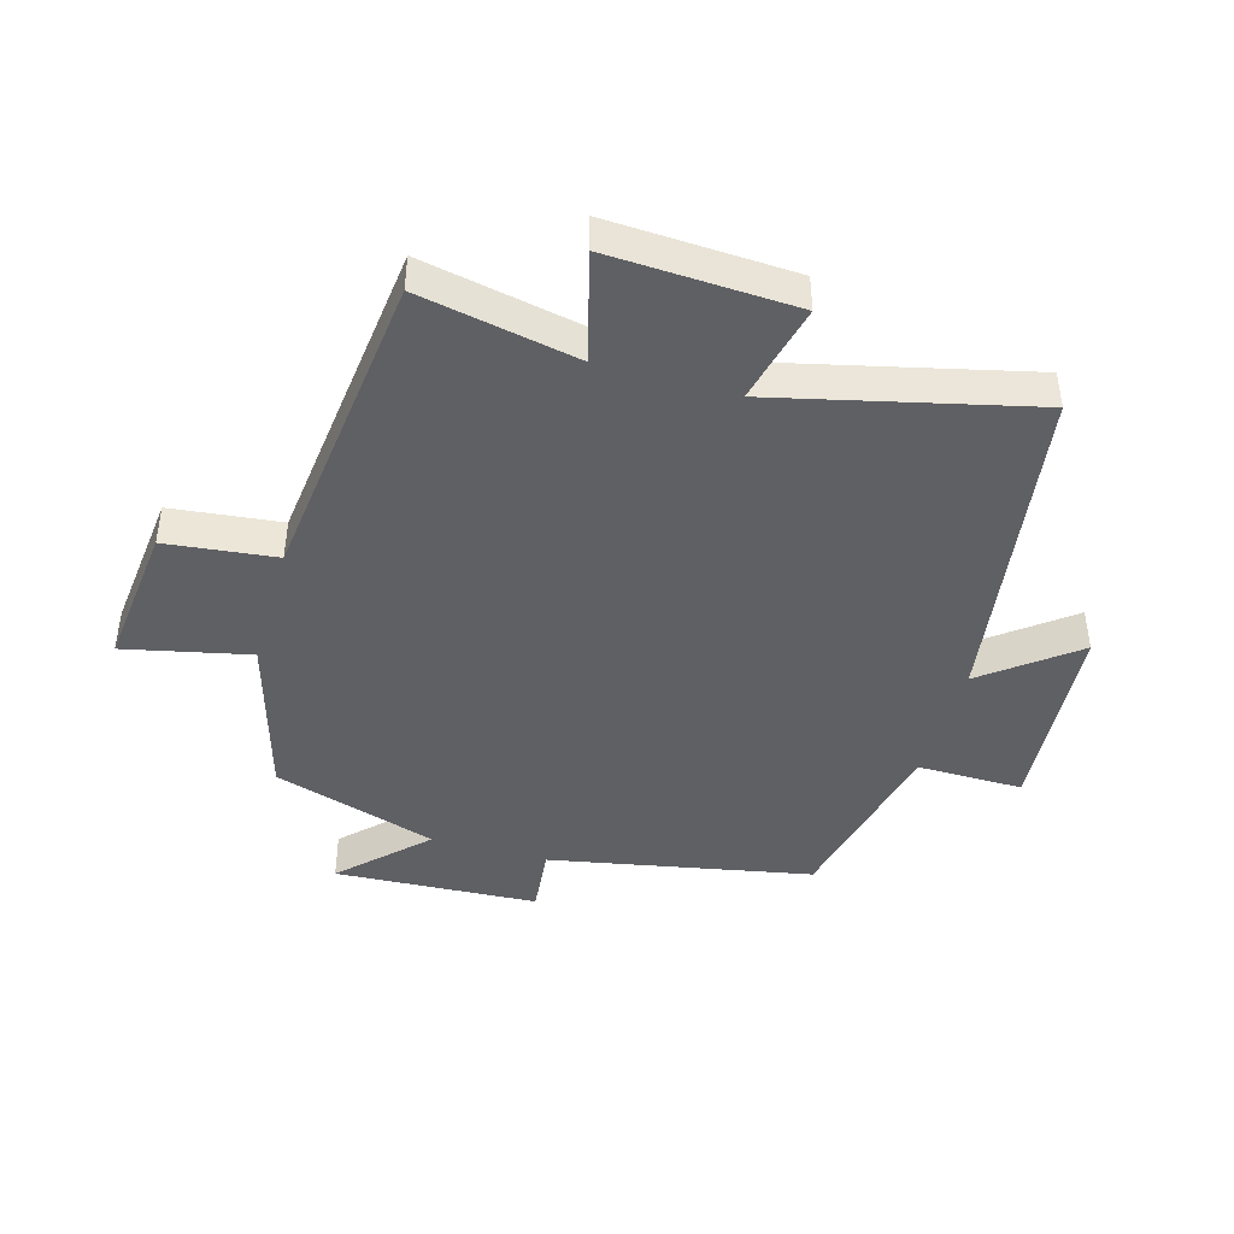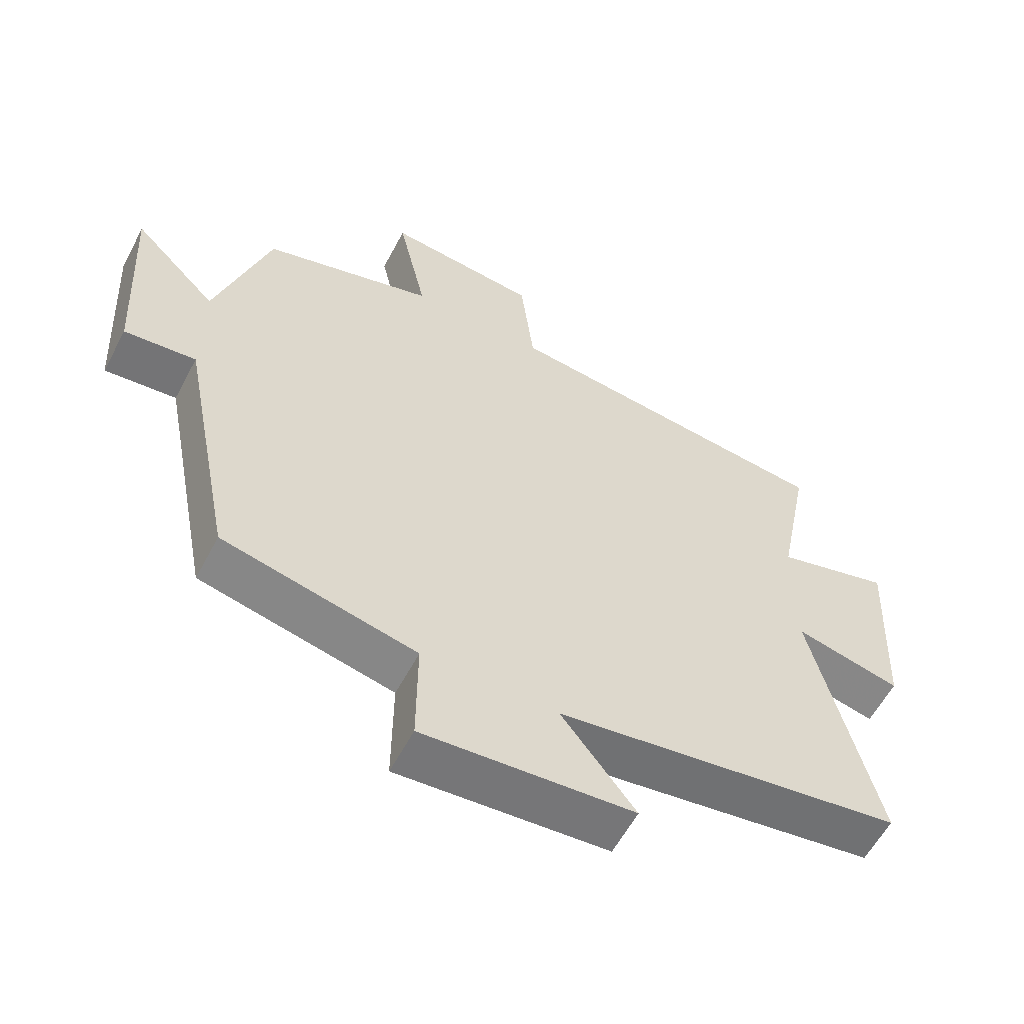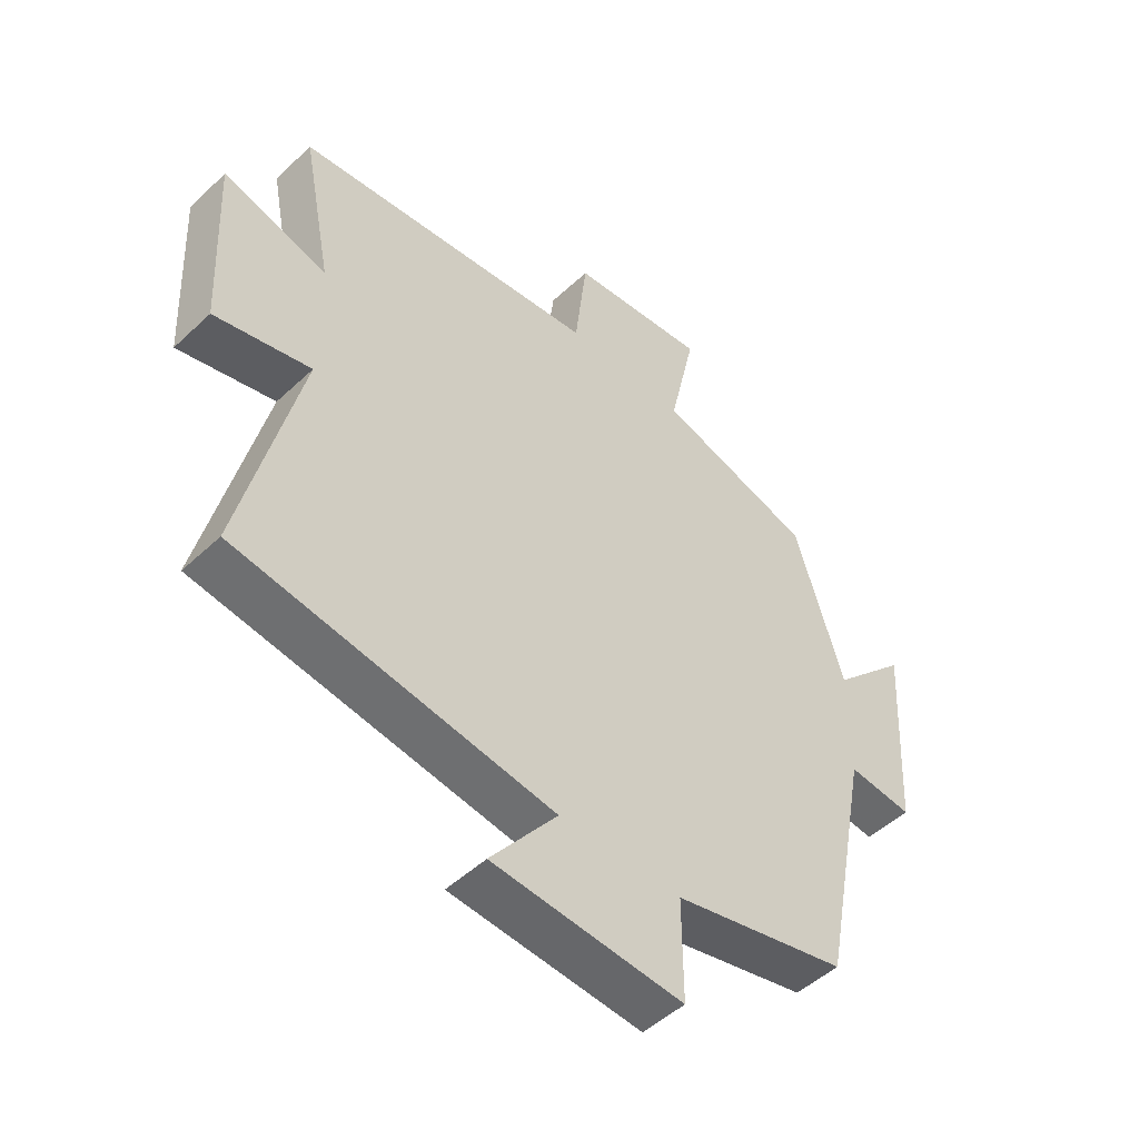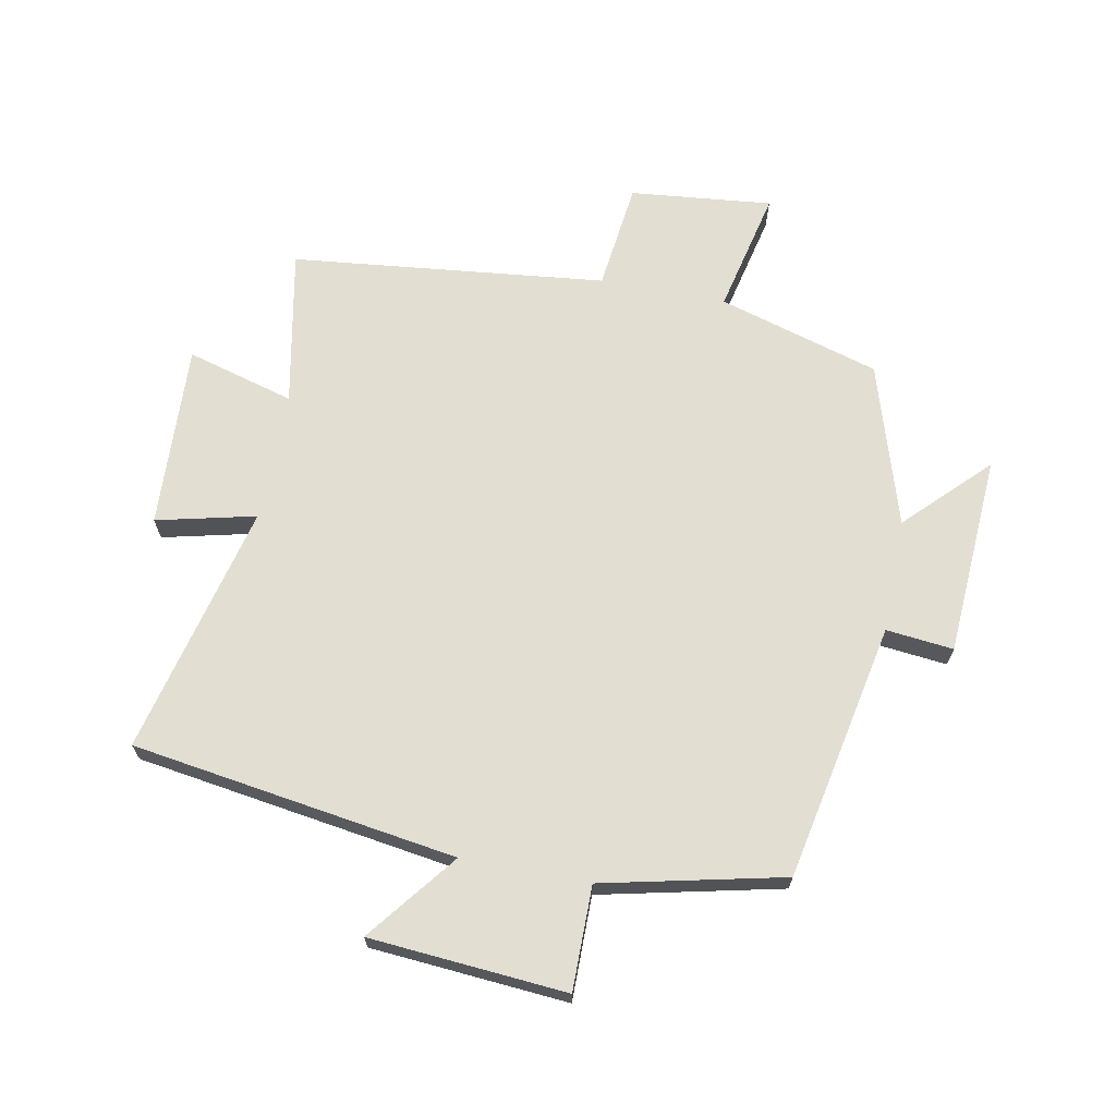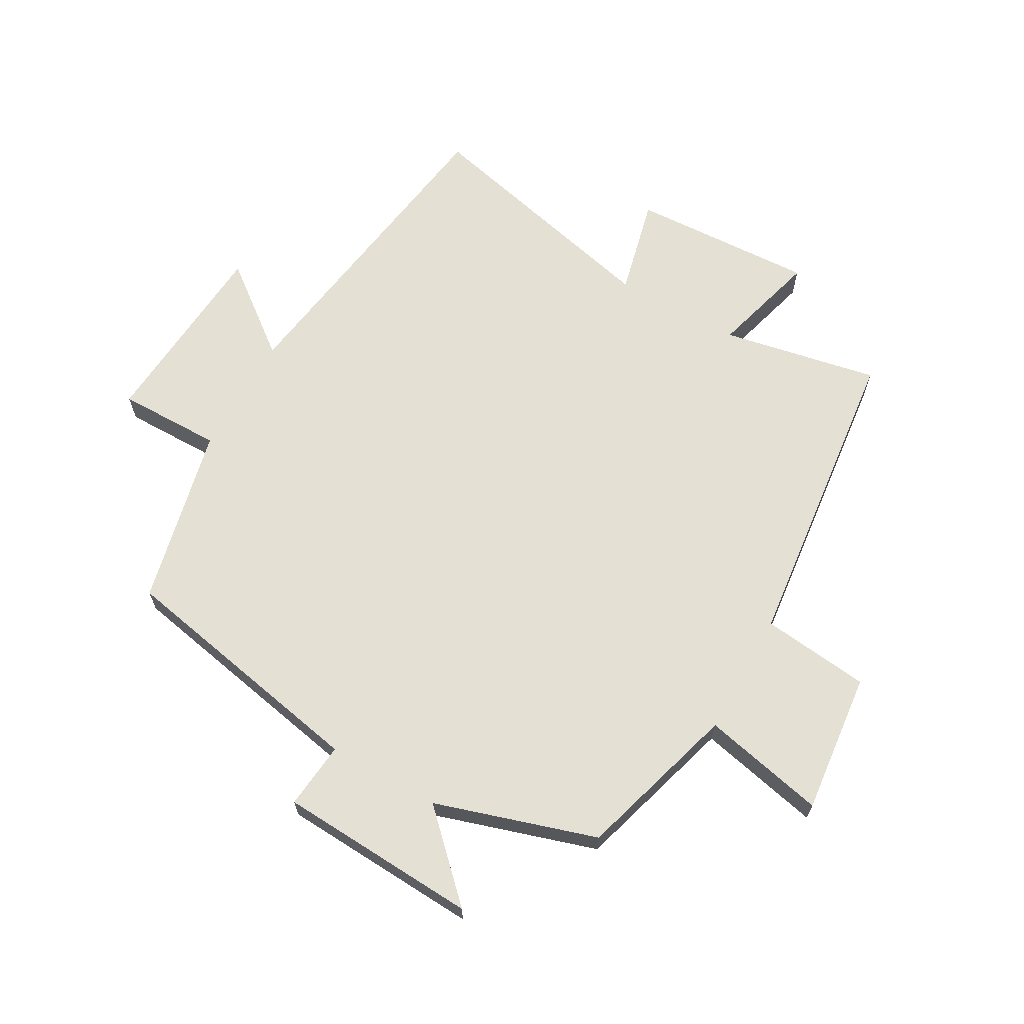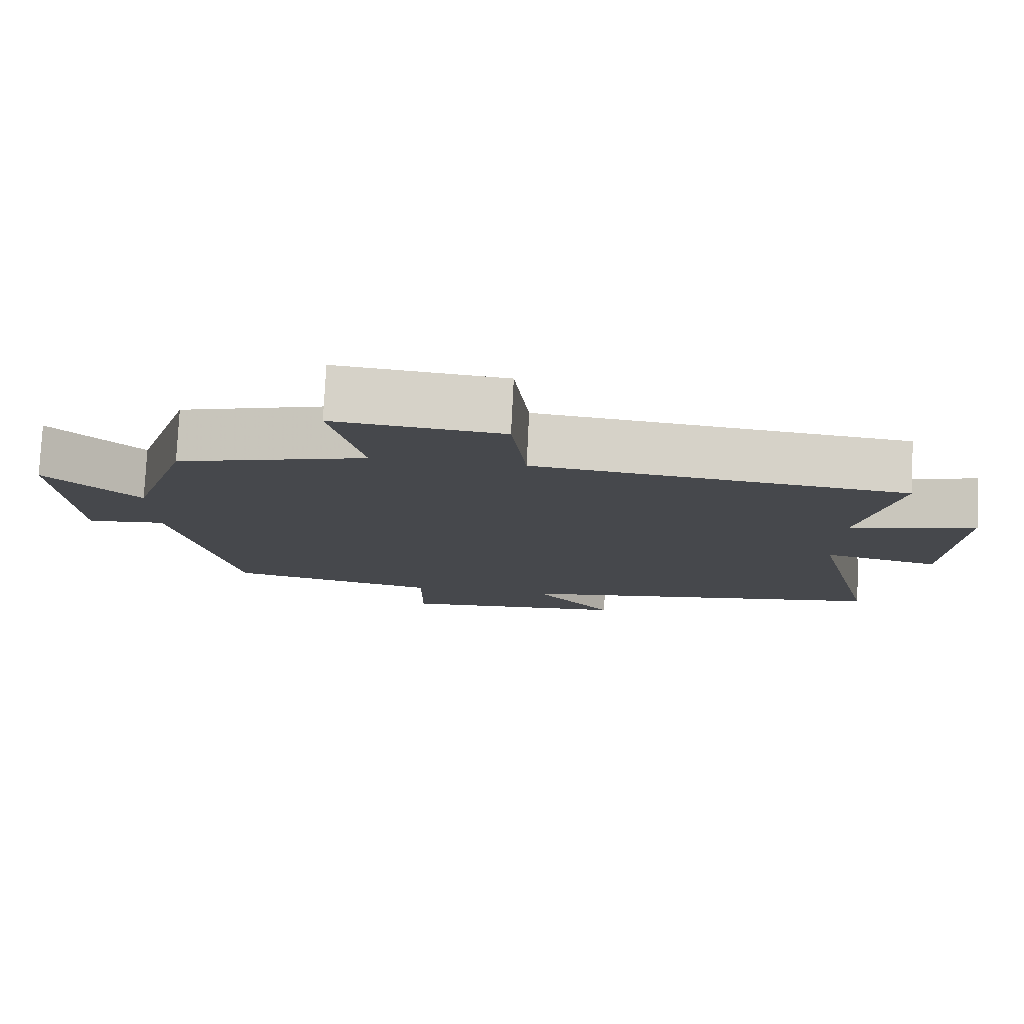
<metadata>
{"format":"obj","ext":"obj","renderer":"f3d","projection":"perspective","resolution":1024,"background":"white","views":[{"elev":-43.9,"azim":73.9,"up":"+Y"},{"elev":-58.6,"azim":-27.7,"up":"+Z"},{"elev":-49.4,"azim":135.9,"up":"+Z"},{"elev":67.8,"azim":-169.0,"up":"+Y"},{"elev":65.8,"azim":-60.6,"up":"+Y"},{"elev":78.7,"azim":2.8,"up":"+Z"}]}
</metadata>
<code>
v 0.549 0.07 0.443
v 0.5 0.07 0.191
v 0.673 0.07 0.239
v 0.659 0.07 -0.057
v 0.5 0.07 -0.019
v 0.597 0.07 -0.423
v 0.075 0.07 -0.5
v 0.186 0.07 -0.643
v -0.13 0.07 -0.667
v -0.129 0.07 -0.5
v -0.419 0.07 -0.434
v -0.5 0.07 -0.02
v -0.608 0.07 -0.031
v -0.626 0.07 0.291
v -0.5 0.07 0.164
v -0.419 0.07 0.424
v -0.16 0.07 0.5
v -0.204 0.07 0.698
v 0.024 0.07 0.674
v 0.044 0.07 0.5
v 0.549 0 0.443
v 0.5 0 0.191
v 0.673 0 0.239
v 0.659 0 -0.057
v 0.5 0 -0.019
v 0.597 0 -0.423
v 0.075 0 -0.5
v 0.186 0 -0.643
v -0.13 0 -0.667
v -0.129 0 -0.5
v -0.419 0 -0.434
v -0.5 0 -0.02
v -0.608 0 -0.031
v -0.626 0 0.291
v -0.5 0 0.164
v -0.419 0 0.424
v -0.16 0 0.5
v -0.204 0 0.698
v 0.024 0 0.674
v 0.044 0 0.5
f 17 18 19 20
f 20 1 2
f 17 20 2
f 16 17 2
f 15 16 2
f 12 13 14 15
f 12 15 2
f 11 12 2
f 10 11 2
f 7 8 9 10
f 5 6 7 10
f 5 10 2 3
f 3 4 5
f 40 39 38 37
f 22 21 40
f 22 40 37
f 22 37 36
f 22 36 35
f 35 34 33 32
f 22 35 32
f 22 32 31
f 22 31 30
f 30 29 28 27
f 30 27 26 25
f 23 22 30 25
f 25 24 23
f 1 21 22 2
f 2 22 23 3
f 3 23 24 4
f 4 24 25 5
f 5 25 26 6
f 6 26 27 7
f 7 27 28 8
f 8 28 29 9
f 9 29 30 10
f 10 30 31 11
f 11 31 32 12
f 12 32 33 13
f 13 33 34 14
f 14 34 35 15
f 15 35 36 16
f 16 36 37 17
f 17 37 38 18
f 18 38 39 19
f 19 39 40 20
f 20 40 21 1

</code>
